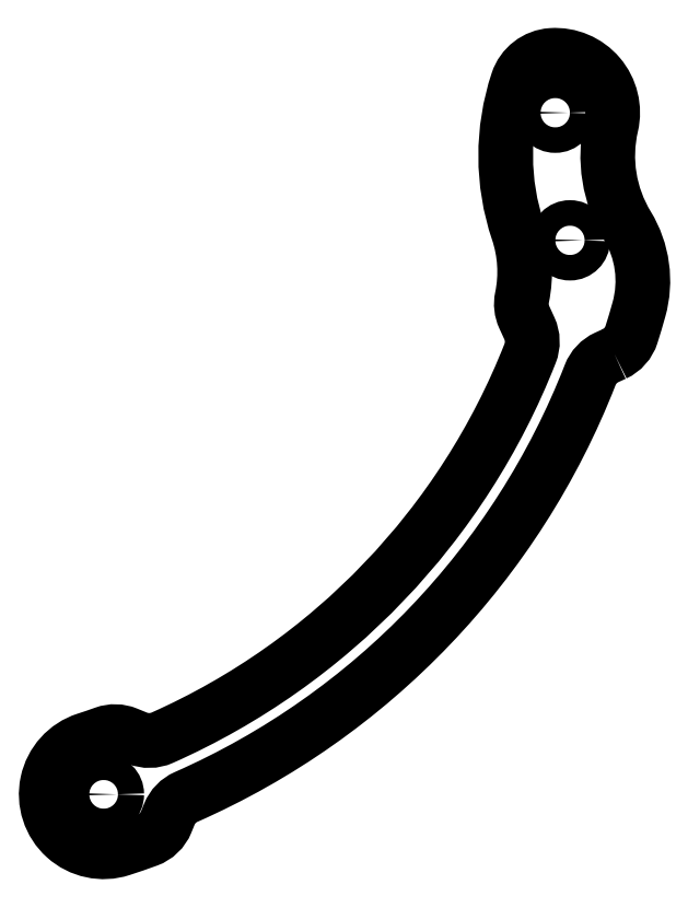
<metadata>
{"format":"dxf","ext":"dxf","renderer":"ezdxf+matplotlib","layout":"modelspace","background":"white","min_lineweight":24,"dpi":150}
</metadata>
<code>
0
SECTION
2
ENTITIES
0
CIRCLE
8
0
10
-100
20
-100.1
30
0
40
2.05
210
-8.379e-31
220
1.477e-31
230
1
0
CIRCLE
8
0
10
-29.23
20
6.763
30
0
40
2
210
-6.407e-31
220
1.971e-31
230
1
0
CIRCLE
8
0
10
-26.92
20
-13.24
30
-8.882e-15
40
2
210
-6.407e-31
220
1.971e-31
230
1
0
LWPOLYLINE
8
0
90
24
70
1
43
0
10
-19.97
20
-31.04
42
0.2121
10
-17.28
20
-28
42
0.008249
10
-16.11
20
-24.08
42
0.2079
10
-17.93
20
-10.93
42
-0.1962
10
-20.46
20
4.734
42
0.5029
10
-29.82
20
15.74
42
0.3052
10
-35.12
20
11.64
42
0.1626
10
-35.07
20
-11.79
42
-0.1326
10
-34.44
20
-22.2
42
0.1593
10
-34.09
20
-25.28
10
-33.28
20
-27.05
42
-0.2038
10
-33.17
20
-30.96
42
-0.1969
10
-90.84
20
-91.19
42
-0.2042
10
-94.76
20
-91.25
10
-96.36
20
-90.6
42
0.1846
10
-99.92
20
-90.52
42
-0.007153
10
-102.8
20
-91.5
42
1
10
-97.24
20
-108.6
42
0.008742
10
-93.14
20
-107.2
42
0.2117
10
-90.22
20
-104.4
10
-89.71
20
-103.2
42
-0.1944
10
-87.1
20
-100.5
42
0.1983
10
-23.75
20
-34.32
42
-0.1948
10
-21.17
20
-31.59
0
ENDSEC
0
EOF

</code>
